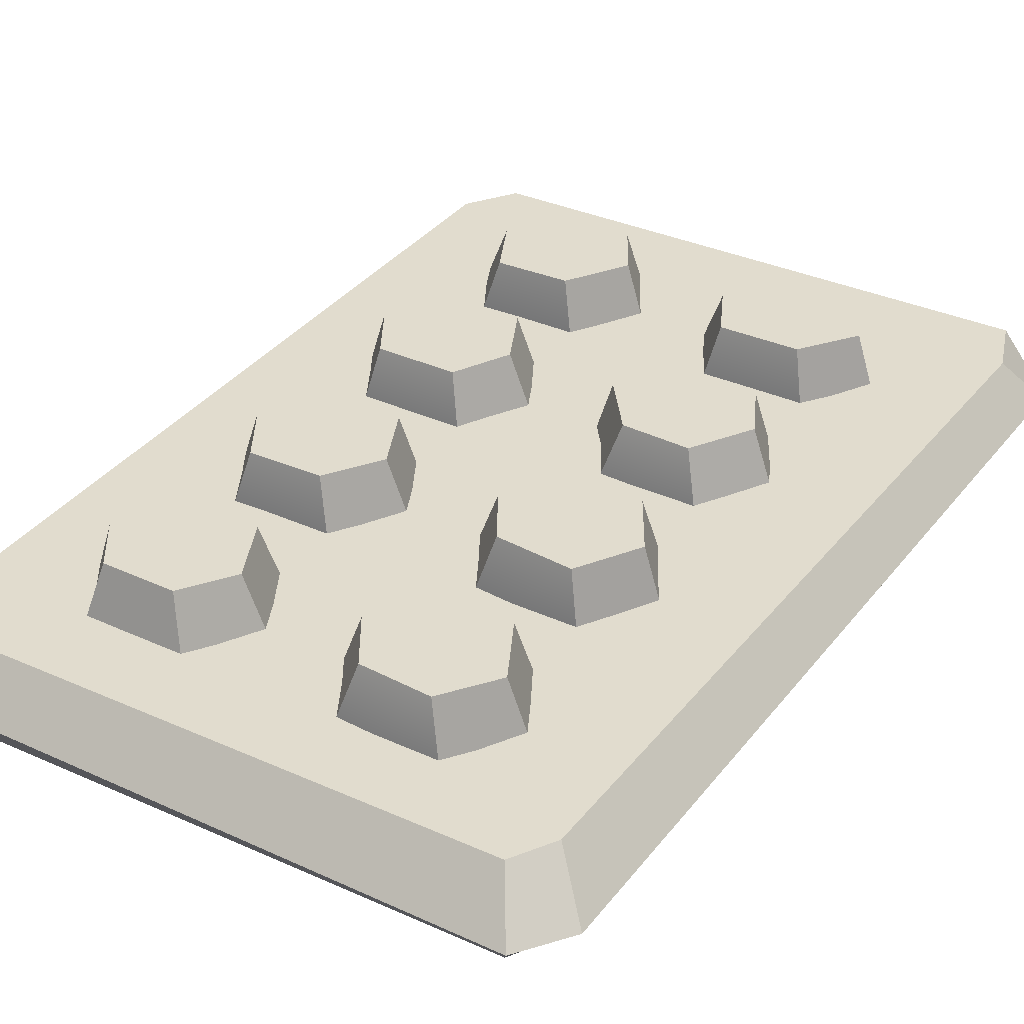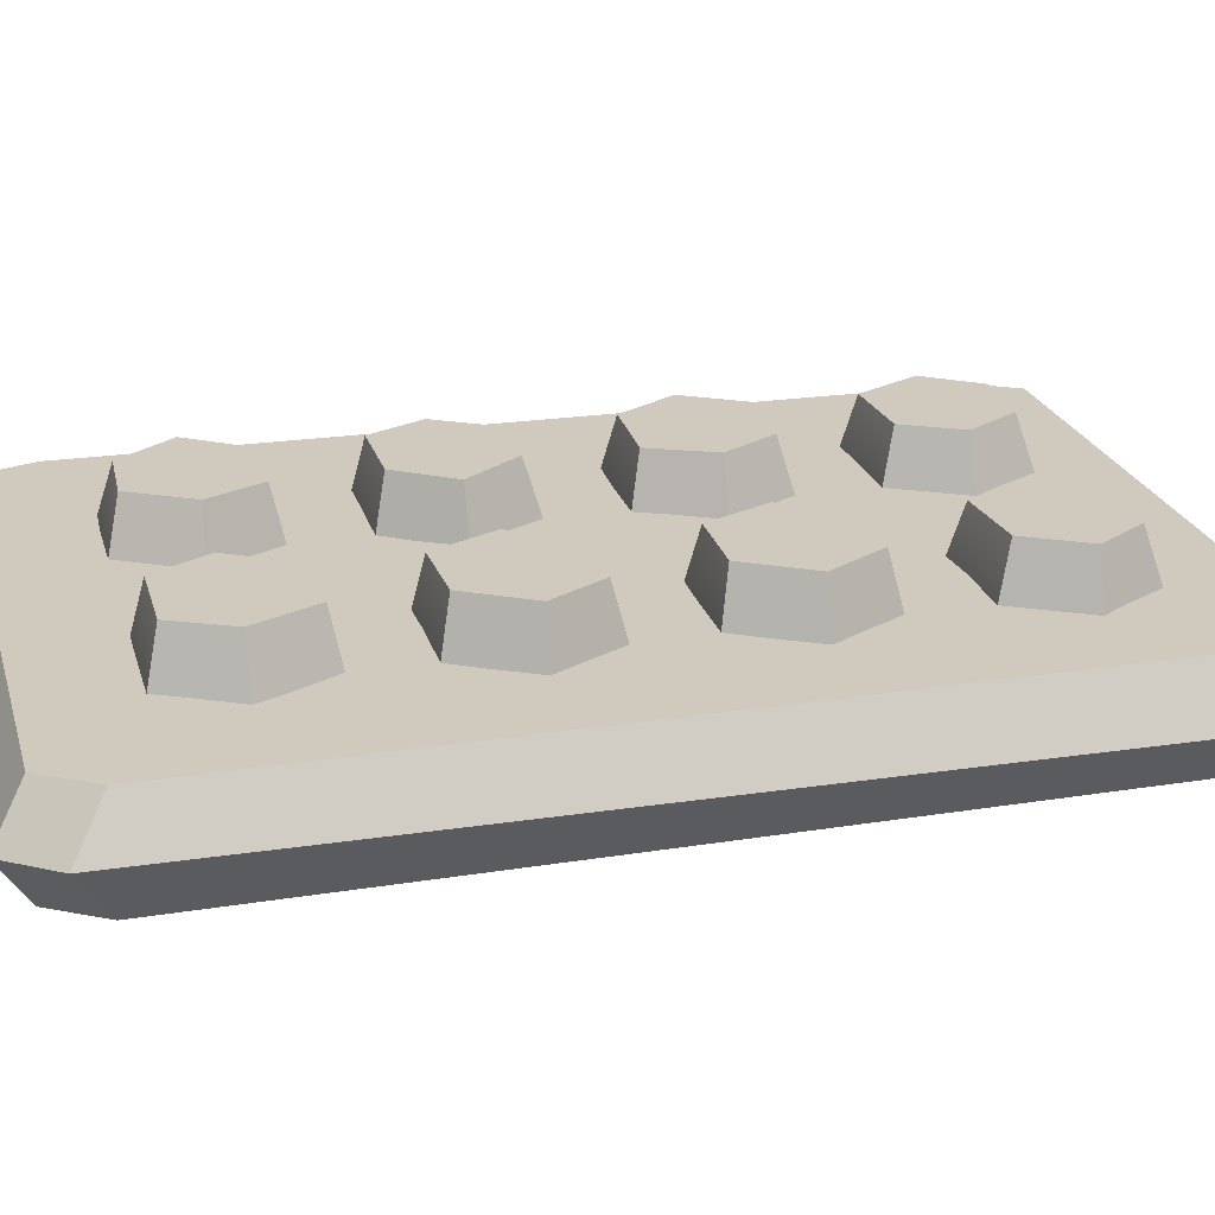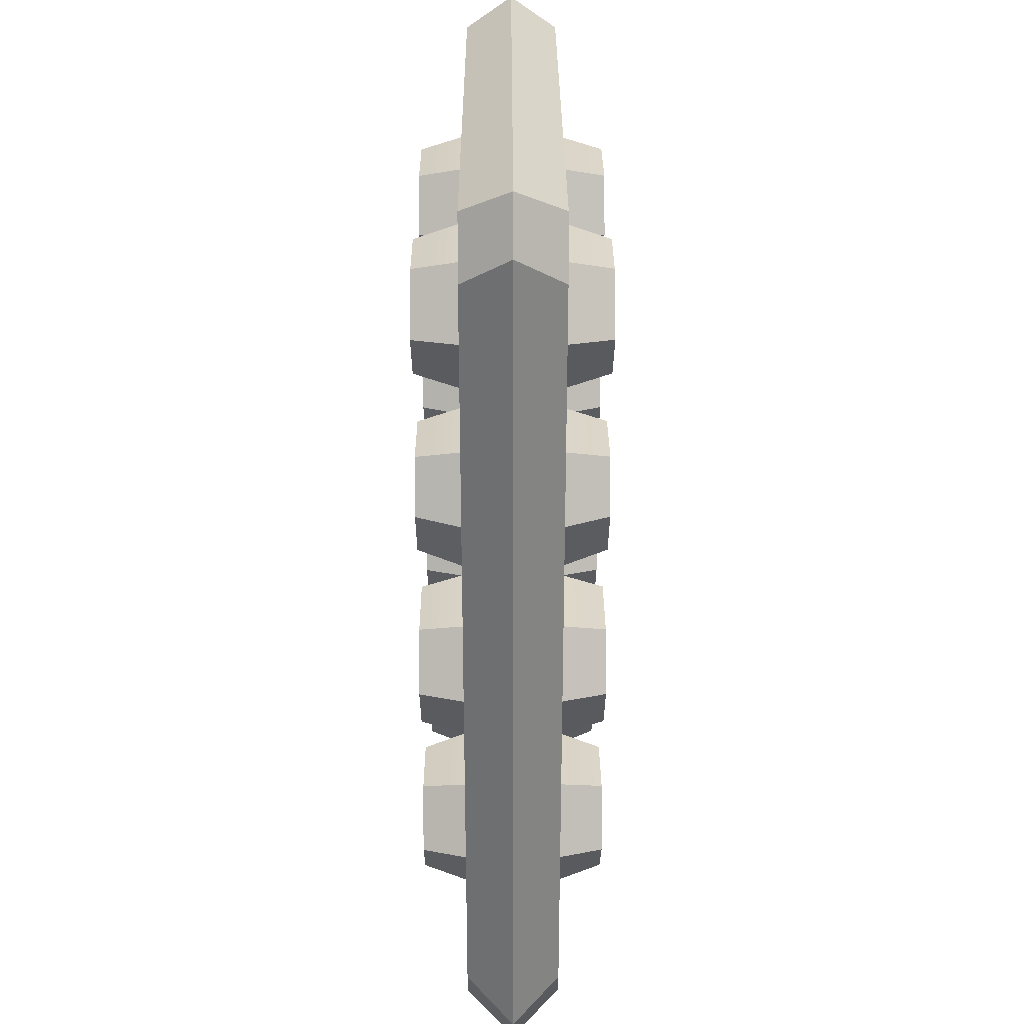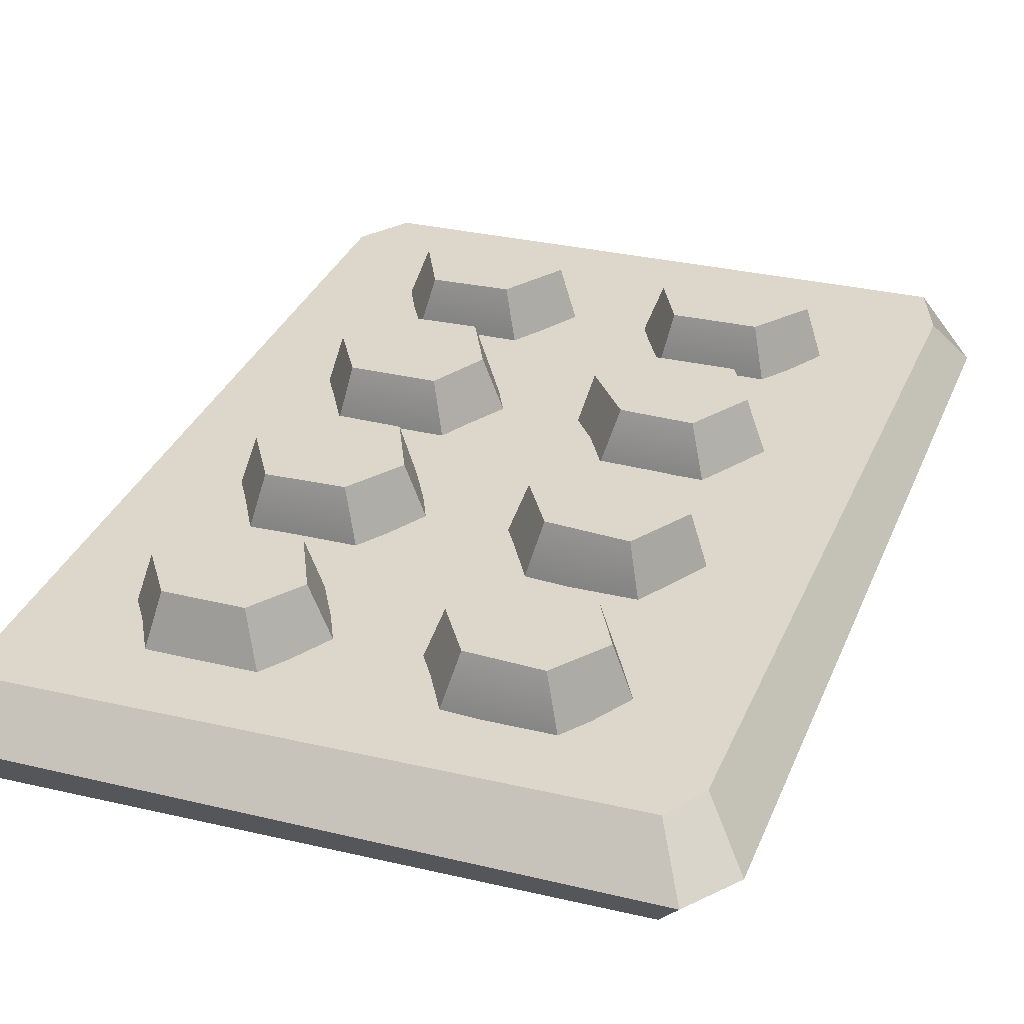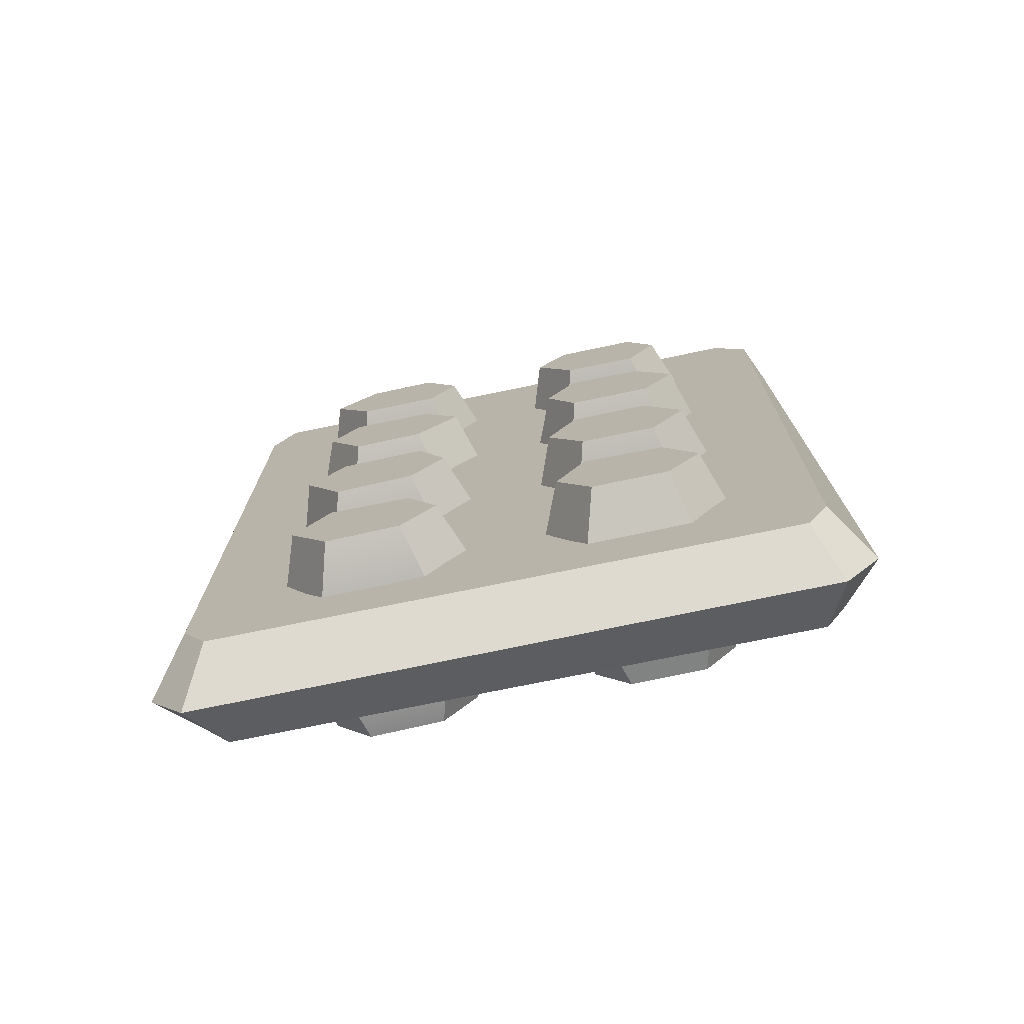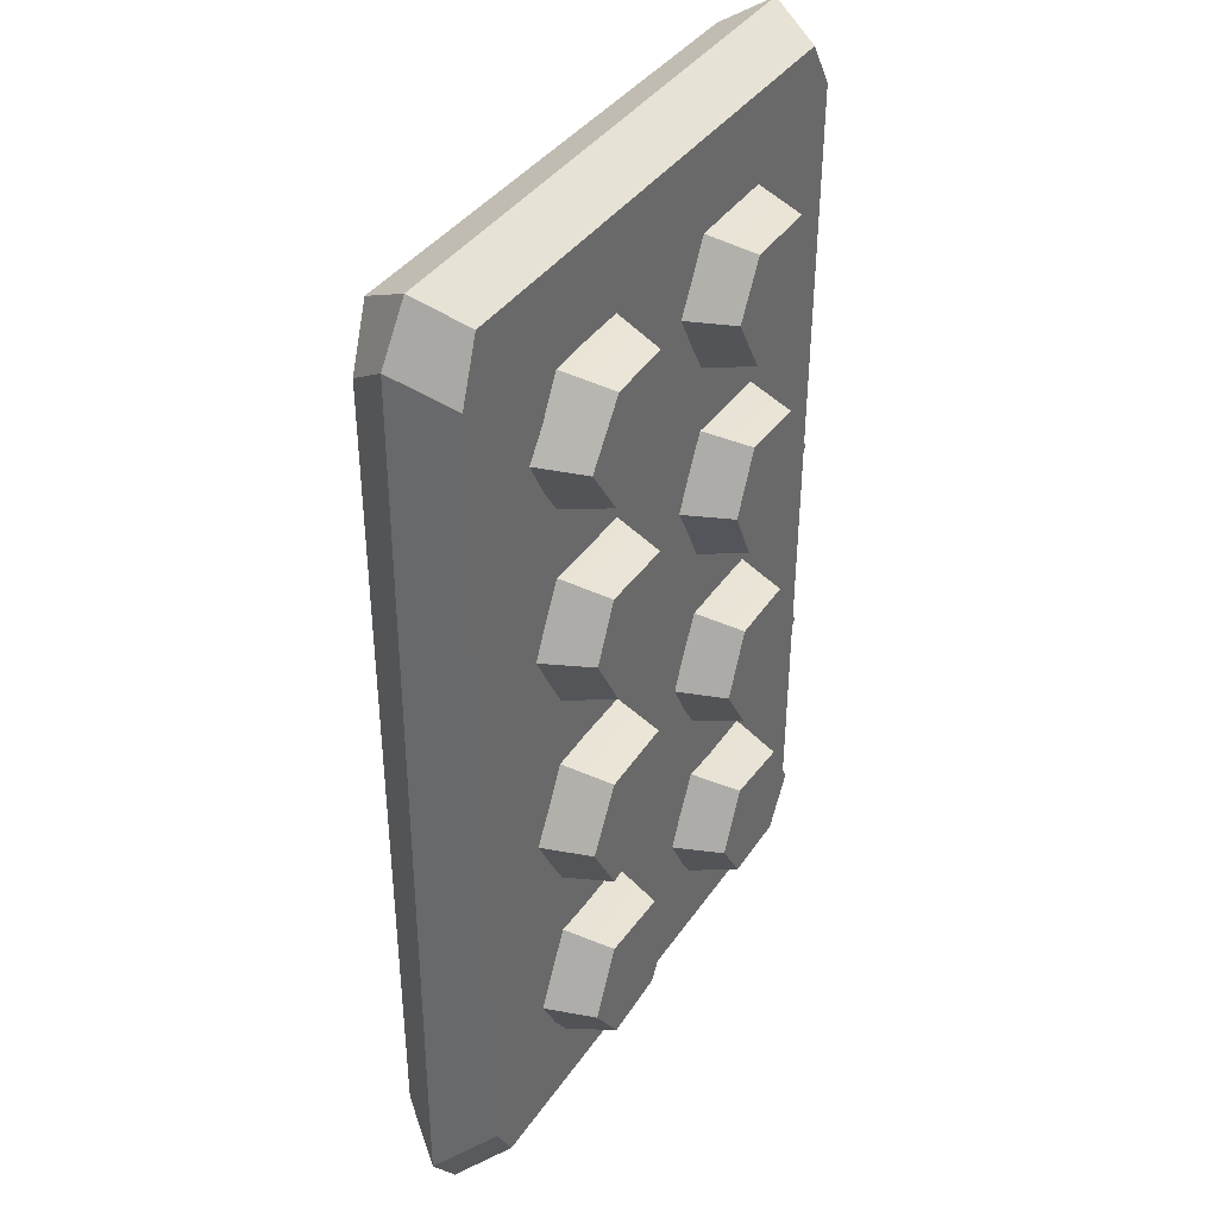
<metadata>
{"format":"obj","ext":"obj","renderer":"f3d","projection":"perspective","resolution":1024,"background":"white","views":[{"elev":34.1,"azim":31.9,"up":"+Z"},{"elev":22.9,"azim":-104.6,"up":"+Z"},{"elev":29.6,"azim":89.8,"up":"+Y"},{"elev":30.8,"azim":19.3,"up":"+Z"},{"elev":-75.9,"azim":-168.3,"up":"+Y"},{"elev":37.6,"azim":119.8,"up":"+Y"}]}
</metadata>
<code>
v 6.599 -2.049 4
v 3.294 -1.925 4
v 2.162 -4.382 4
v 3.465 -6.556 4
v 6.597 -6.845 4
v 8.03 -4.42 4
v 2.418 -1.149 0
v 7.469 -1.149 0
v 9.271 -4.374 0
v 7.469 -7.598 -0
v 2.418 -7.598 -0
v 0.6166 -4.374 0
v 6.599 -2.049 -4
v 3.294 -1.925 -4
v 2.162 -4.382 -4
v 3.465 -6.556 -4
v 6.597 -6.845 -4
v 8.03 -4.42 -4
v -3.617 -1.987 4
v -6.661 -1.919 4
v -8.189 -4.422 4
v -6.798 -6.737 4
v -3.822 -6.656 4
v -2.436 -4.528 4
v -7.801 -1.149 -0
v -2.75 -1.149 -0
v -0.9482 -4.374 -0
v -2.75 -7.598 -0
v -7.801 -7.598 -0
v -9.602 -4.374 -0
v -3.617 -1.987 -4
v -6.661 -1.919 -4
v -8.189 -4.422 -4
v -6.798 -6.737 -4
v -3.822 -6.656 -4
v -2.436 -4.528 -4
v -3.788 6.49 4
v -6.804 6.386 4
v -8.294 3.943 4
v -6.994 1.746 4
v -3.701 1.732 4
v -2.57 3.99 4
v -7.801 7.237 -0
v -2.75 7.237 -0
v -0.9482 4.013 0
v -2.75 0.7882 -0
v -7.801 0.7882 0
v -9.602 4.013 -0
v -3.788 6.49 -4
v -6.804 6.386 -4
v -8.294 3.943 -4
v -6.994 1.746 -4
v -3.701 1.732 -4
v -2.57 3.99 -4
v 6.648 6.373 4
v 3.393 6.337 4
v 1.844 4.139 4
v 3.56 1.886 4
v 6.325 1.763 4
v 7.74 4.167 4
v 2.418 7.237 -0
v 7.469 7.237 -0
v 9.271 4.013 0
v 7.469 0.7882 0
v 2.418 0.7882 -0
v 0.6166 4.013 -0
v 6.648 6.373 -4
v 3.393 6.337 -4
v 1.844 4.139 -4
v 3.56 1.886 -4
v 6.325 1.763 -4
v 7.74 4.167 -4
v -6.763 9.922 4
v -3.747 10.03 4
v -2.256 12.47 4
v -3.557 14.67 4
v -6.85 14.68 4
v -7.98 12.42 4
v -2.75 9.174 -0
v -7.801 9.174 -0
v -9.602 12.4 0
v -7.801 15.62 0
v -2.75 15.62 0
v -0.9482 12.4 -0
v -6.763 9.922 -4
v -3.747 10.03 -4
v -2.256 12.47 -4
v -3.557 14.67 -4
v -6.85 14.68 -4
v -7.98 12.42 -4
v -3.775 -10.38 4
v -6.881 -10.61 4
v -8.178 -12.89 4
v -6.872 -14.83 4
v -3.899 -14.86 4
v -2.569 -12.88 4
v -7.801 -9.536 0
v -2.75 -9.536 -0
v -0.9482 -12.76 -0
v -2.75 -15.98 -0
v -7.801 -15.98 0
v -9.602 -12.76 0
v -3.775 -10.38 -4
v -6.881 -10.61 -4
v -8.178 -12.89 -4
v -6.872 -14.83 -4
v -3.899 -14.86 -4
v -2.569 -12.88 -4
v 3.239 10.04 4
v 6.494 10.07 4
v 8.043 12.27 4
v 6.327 14.53 4
v 3.562 14.65 4
v 2.148 12.24 4
v 7.469 9.174 0
v 2.418 9.174 0
v 0.6166 12.4 0
v 2.418 15.62 -0
v 7.469 15.62 0
v 9.271 12.4 0
v 3.239 10.04 -4
v 6.494 10.07 -4
v 8.043 12.27 -4
v 6.327 14.53 -4
v 3.562 14.65 -4
v 2.148 12.24 -4
v 6.565 -10.41 4
v 3.392 -10.57 4
v 2.197 -12.77 4
v 3.521 -14.85 4
v 6.405 -15.04 4
v 7.89 -12.96 4
v 2.418 -9.536 0
v 7.469 -9.536 0
v 9.271 -12.76 0
v 7.469 -15.98 0
v 2.418 -15.98 -0
v 0.6166 -12.76 -0
v 6.565 -10.41 -4
v 3.392 -10.57 -4
v 2.197 -12.77 -4
v 3.521 -14.85 -4
v 6.405 -15.04 -4
v 7.89 -12.96 -4
v -12.23 -20 0
v 12.23 -20 -0
v -12.23 20 -0
v 12.23 20 -0
v -13.68 18 -0
v 13.68 18 -0
v -13.68 -18 -0
v 13.68 -18 -0
v -11.5 18.81 2
v -12.81 16.8 2
v 12.4 16.49 2
v 11.5 18.96 2
v 12.12 -16.66 2
v -12.26 -16.77 2
v -11.37 -18.59 2
v 11.15 -18.33 2
v -11.5 18.81 -2
v -12.81 16.8 -2
v 12.4 16.49 -2
v 11.5 18.96 -2
v 12.12 -16.66 -2
v -12.26 -16.77 -2
v -11.37 -18.59 -2
v 11.15 -18.33 -2
f 1 2 3 6
f 8 7 2 1
f 9 8 1 6
f 10 9 6 5
f 11 10 5 4
f 12 11 4 3
f 7 12 3 2
f 6 3 4 5
f 13 18 15 14
f 8 13 14 7
f 9 18 13 8
f 10 17 18 9
f 11 16 17 10
f 12 15 16 11
f 7 14 15 12
f 18 17 16 15
f 19 20 21 24
f 26 25 20 19
f 27 26 19 24
f 28 27 24 23
f 29 28 23 22
f 30 29 22 21
f 25 30 21 20
f 24 21 22 23
f 31 36 33 32
f 26 31 32 25
f 27 36 31 26
f 28 35 36 27
f 29 34 35 28
f 30 33 34 29
f 25 32 33 30
f 36 35 34 33
f 37 38 39 42
f 44 43 38 37
f 45 44 37 42
f 46 45 42 41
f 47 46 41 40
f 48 47 40 39
f 43 48 39 38
f 42 39 40 41
f 49 54 51 50
f 44 49 50 43
f 45 54 49 44
f 46 53 54 45
f 47 52 53 46
f 48 51 52 47
f 43 50 51 48
f 54 53 52 51
f 55 56 57 60
f 62 61 56 55
f 63 62 55 60
f 64 63 60 59
f 65 64 59 58
f 66 65 58 57
f 61 66 57 56
f 60 57 58 59
f 67 72 69 68
f 62 67 68 61
f 63 72 67 62
f 64 71 72 63
f 65 70 71 64
f 66 69 70 65
f 61 68 69 66
f 72 71 70 69
f 73 74 75 78
f 80 79 74 73
f 81 80 73 78
f 82 81 78 77
f 83 82 77 76
f 84 83 76 75
f 79 84 75 74
f 78 75 76 77
f 85 90 87 86
f 80 85 86 79
f 81 90 85 80
f 82 89 90 81
f 83 88 89 82
f 84 87 88 83
f 79 86 87 84
f 90 89 88 87
f 91 92 93 96
f 98 97 92 91
f 99 98 91 96
f 100 99 96 95
f 101 100 95 94
f 102 101 94 93
f 97 102 93 92
f 96 93 94 95
f 103 108 105 104
f 98 103 104 97
f 99 108 103 98
f 100 107 108 99
f 101 106 107 100
f 102 105 106 101
f 97 104 105 102
f 108 107 106 105
f 109 110 111 114
f 116 115 110 109
f 117 116 109 114
f 118 117 114 113
f 119 118 113 112
f 120 119 112 111
f 115 120 111 110
f 114 111 112 113
f 121 126 123 122
f 116 121 122 115
f 117 126 121 116
f 118 125 126 117
f 119 124 125 118
f 120 123 124 119
f 115 122 123 120
f 126 125 124 123
f 127 128 129 132
f 134 133 128 127
f 135 134 127 132
f 136 135 132 131
f 137 136 131 130
f 138 137 130 129
f 133 138 129 128
f 132 129 130 131
f 139 144 141 140
f 134 139 140 133
f 135 144 139 134
f 136 143 144 135
f 137 142 143 136
f 138 141 142 137
f 133 140 141 138
f 144 143 142 141
f 153 154 155 156
f 157 155 154 158
f 157 158 159 160
f 147 149 154 153
f 150 148 156 155
f 148 147 153 156
f 152 150 155 157
f 149 151 158 154
f 151 145 159 158
f 145 146 160 159
f 146 152 157 160
f 161 164 163 162
f 165 166 162 163
f 165 168 167 166
f 147 161 162 149
f 150 163 164 148
f 148 164 161 147
f 152 165 163 150
f 149 162 166 151
f 151 166 167 145
f 145 167 168 146
f 146 168 165 152

</code>
